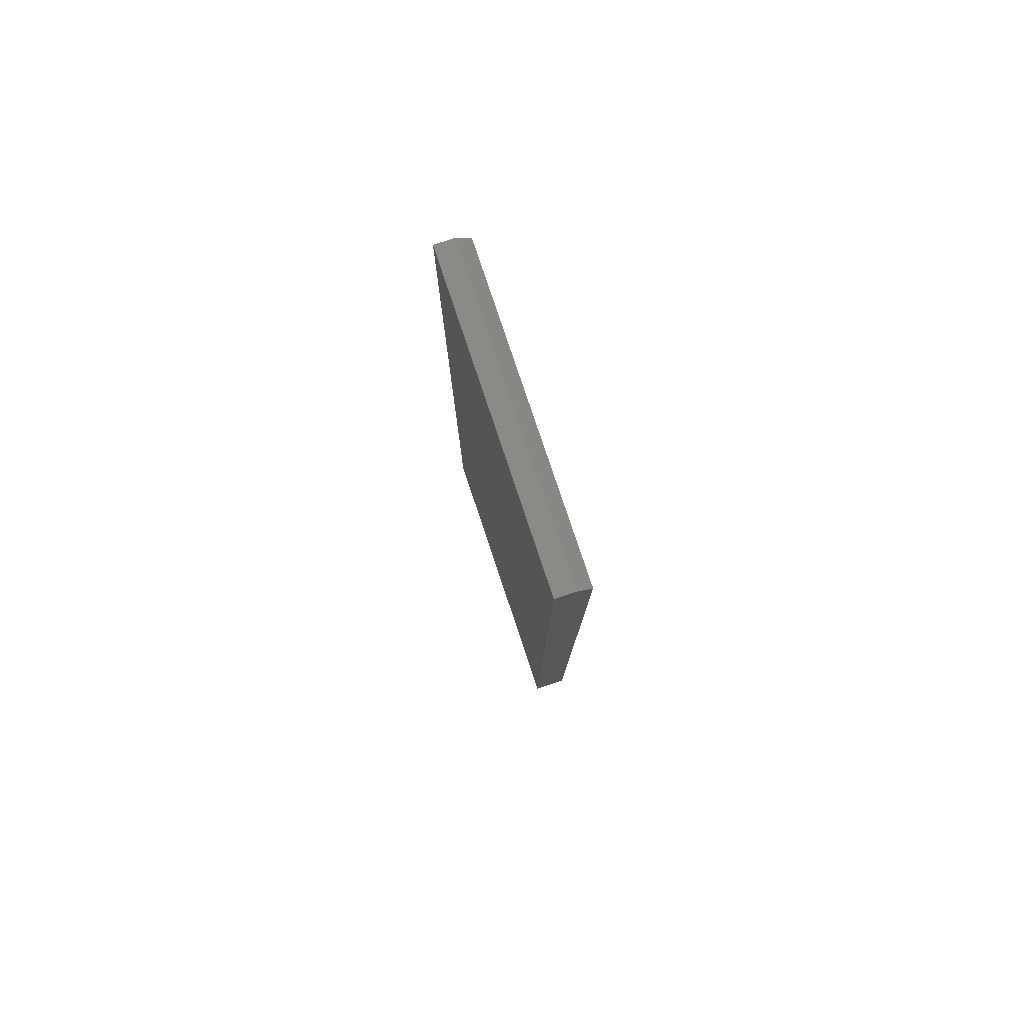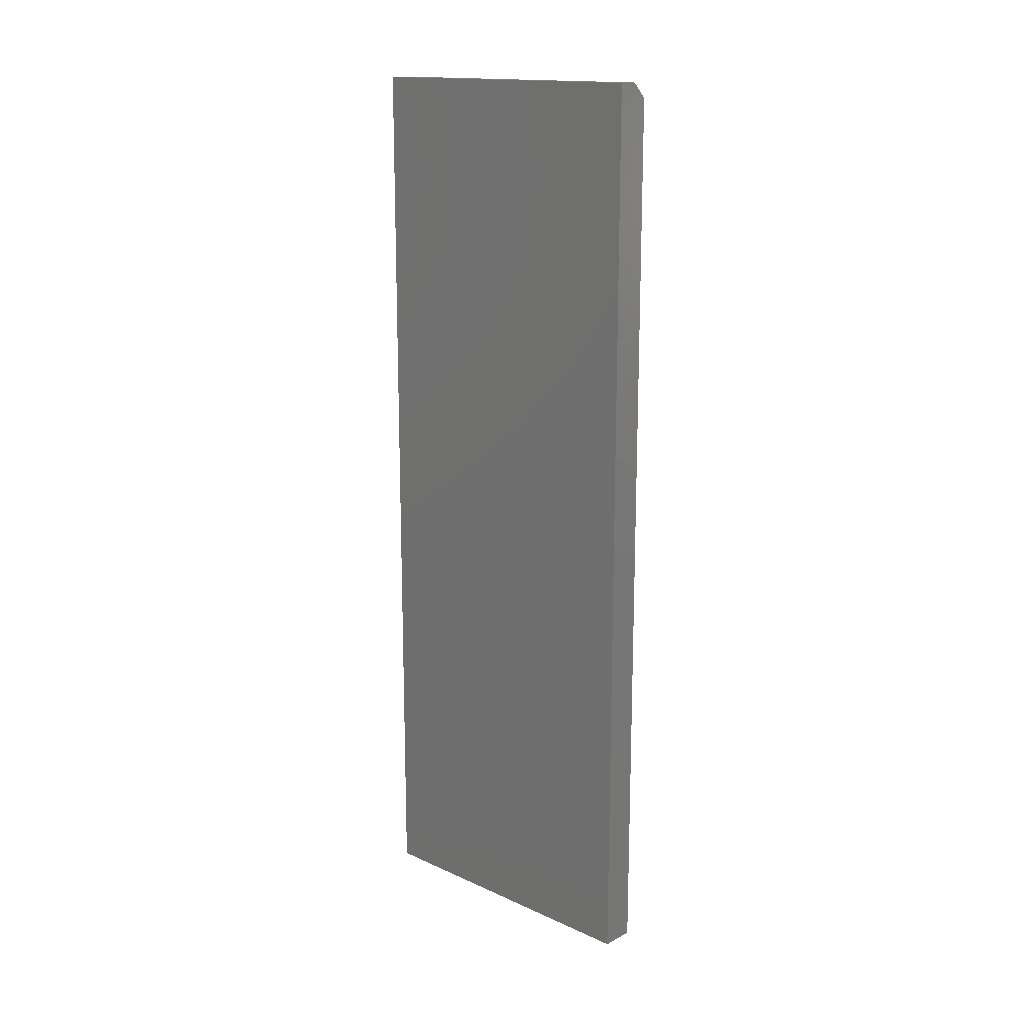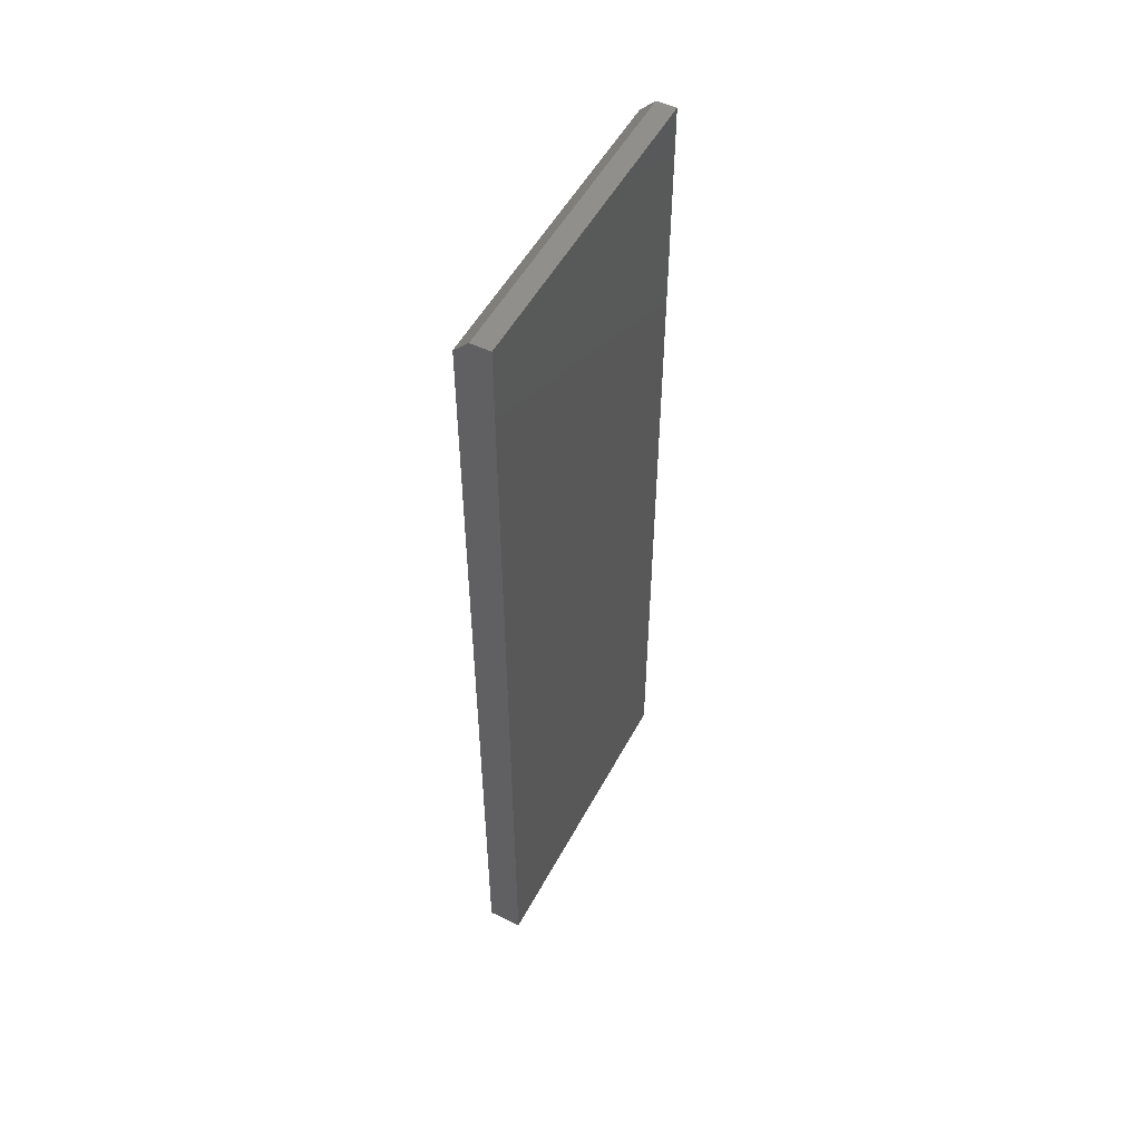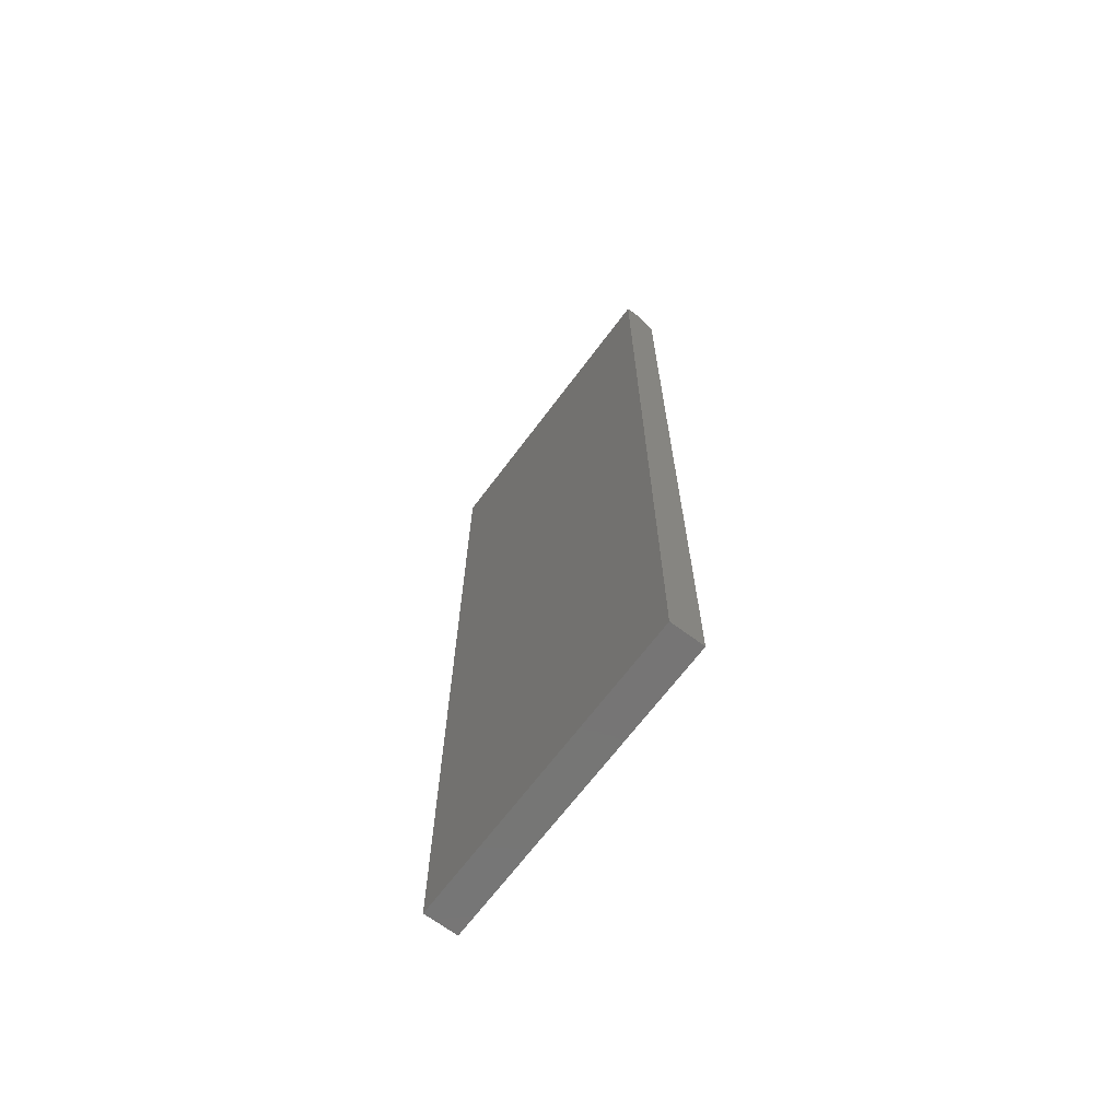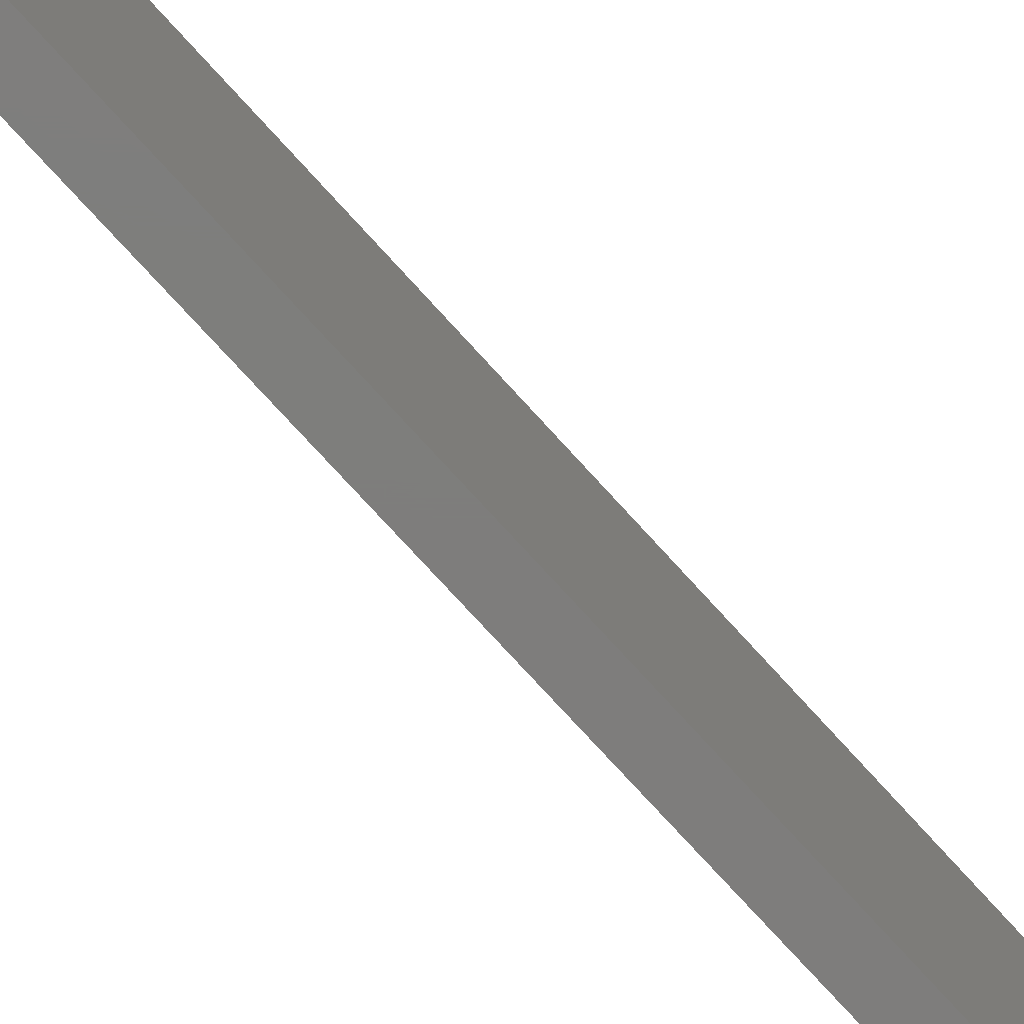
<metadata>
{"format":"stl","ext":"stl","renderer":"f3d","projection":"perspective","resolution":1024,"background":"white","views":[{"elev":79.6,"azim":161.5,"up":"+Z"},{"elev":15.7,"azim":133.0,"up":"+Z"},{"elev":52.3,"azim":27.6,"up":"+Z"},{"elev":-67.8,"azim":143.2,"up":"+Z"},{"elev":-77.4,"azim":-137.5,"up":"+Y"}]}
</metadata>
<code>
# stl→obj: 33 verts, 58 faces
v -0.01886 -0.1562 0.7578
v -0.002467 -0.1562 0.7578
v -0.01886 0.08594 0.7578
v -0.002467 0.1094 0.7578
v -0.01886 0.1094 0.7578
v -0.03125 -0.1562 -0.007812
v -0.002467 -0.1562 -0.007812
v -0.03125 -0.1562 0.7454
v -0.03125 0.08602 0.7454
v -0.03125 0.1094 0.7454
v -0.03125 0.1094 -0.007812
v -0.03125 0.08594 -0.007812
v -0.002467 0.1094 -0.007812
v -0.01809 -0.1406 0.7422
v -0.01562 -0.1406 0.739
v -0.01239 -0.1406 0.7422
v -0.01809 -0.1406 0.007812
v -0.01562 -0.1406 0.007812
v -0.01562 0.08594 0.007812
v -0.01562 0.08594 0.739
v -0.01239 0.08594 0.7422
v -0.01809 0.09375 0.007812
v -0.01809 0.09375 0.7422
v -0.01239 0.09383 0.7422
v -0.007812 0.1016 0.7422
v -0.01239 0.1016 0.7422
v -0.007812 0.08594 0.7422
v -0.01562 0.09375 0.007812
v -0.007812 0.08594 0.007812
v -0.007812 0.1016 0.007812
v -0.01562 0.1016 0.007812
v -0.01562 0.09375 0.739
v -0.01562 0.1016 0.739
f 1 2 3
f 3 2 4
f 3 4 5
f 6 7 8
f 8 7 2
f 8 2 1
f 8 1 9
f 9 1 3
f 9 3 10
f 10 3 5
f 10 11 9
f 9 11 8
f 8 11 12
f 8 12 6
f 13 11 4
f 4 11 10
f 4 10 5
f 7 13 2
f 2 13 4
f 11 13 12
f 12 13 7
f 12 7 6
f 14 15 16
f 14 17 15
f 15 17 18
f 19 20 18
f 18 20 15
f 21 16 20
f 20 16 15
f 17 14 22
f 22 14 23
f 23 21 24
f 23 14 21
f 21 14 16
f 25 26 24
f 25 24 21
f 25 21 27
f 19 28 29
f 28 30 29
f 28 19 22
f 19 17 22
f 31 30 28
f 18 17 19
f 29 30 27
f 27 30 25
f 21 20 27
f 20 29 27
f 19 29 20
f 32 23 24
f 32 28 23
f 23 28 22
f 26 25 33
f 25 31 33
f 30 31 25
f 31 28 33
f 33 28 32
f 26 33 24
f 24 33 32

</code>
